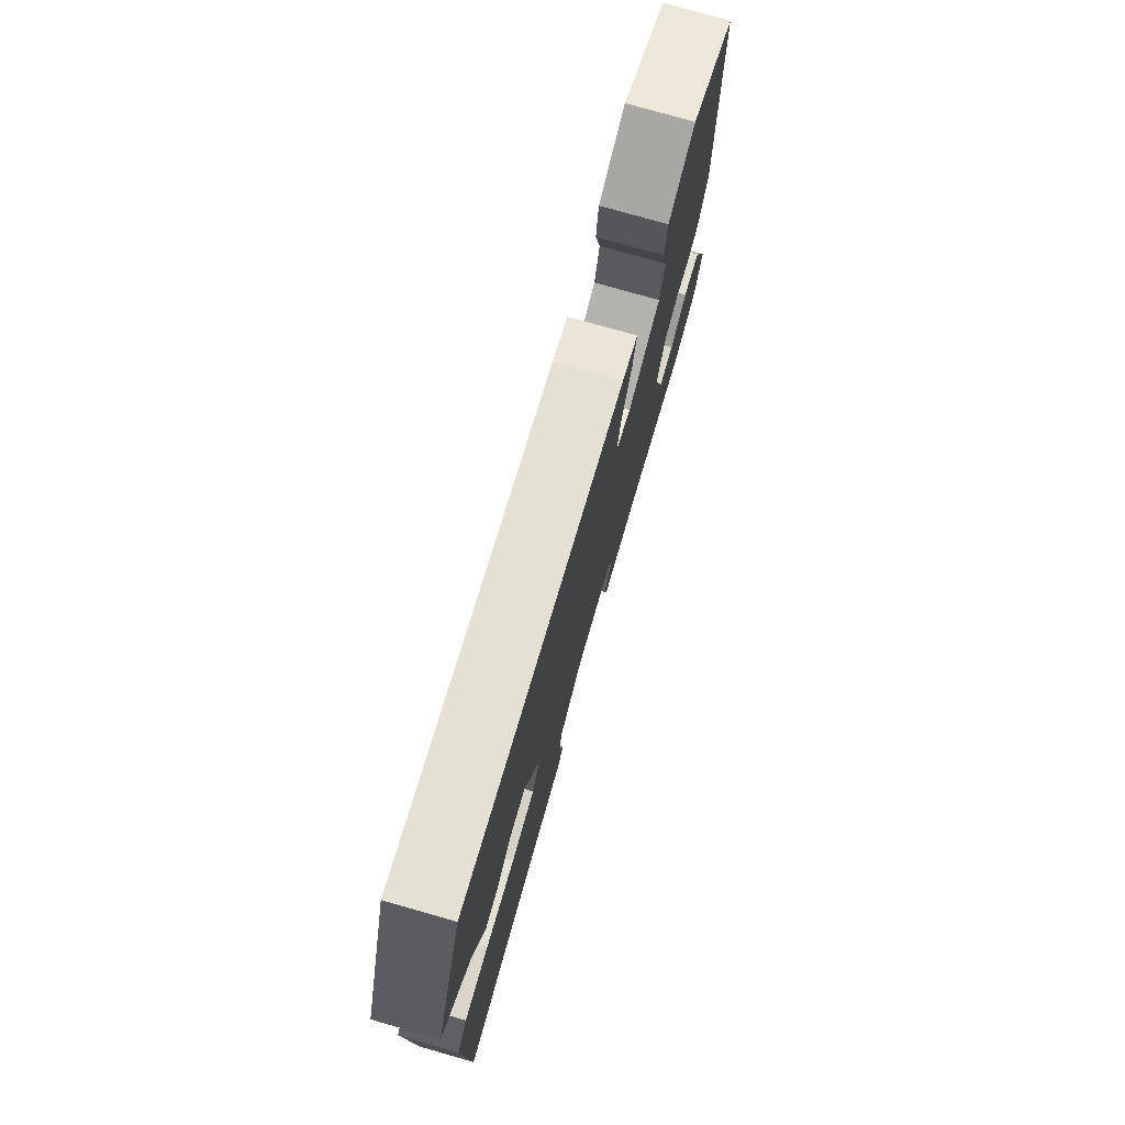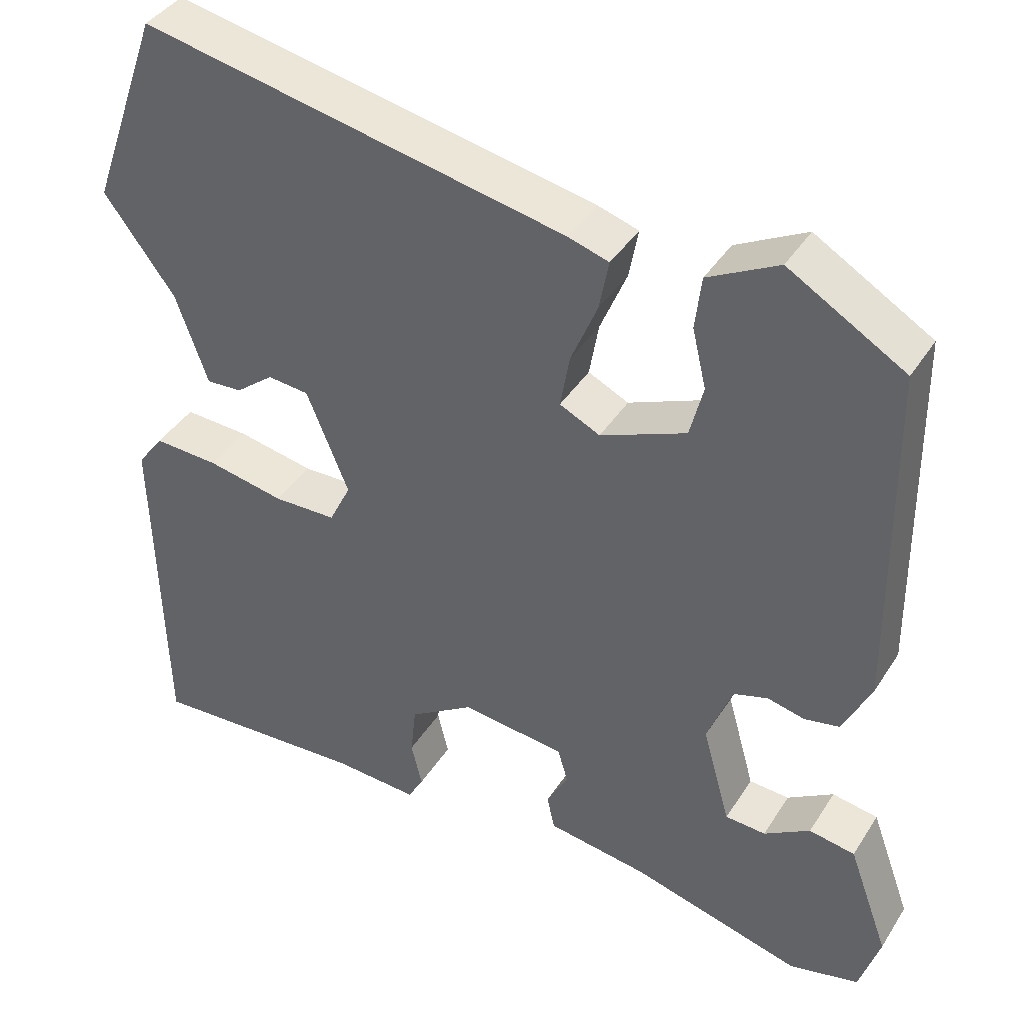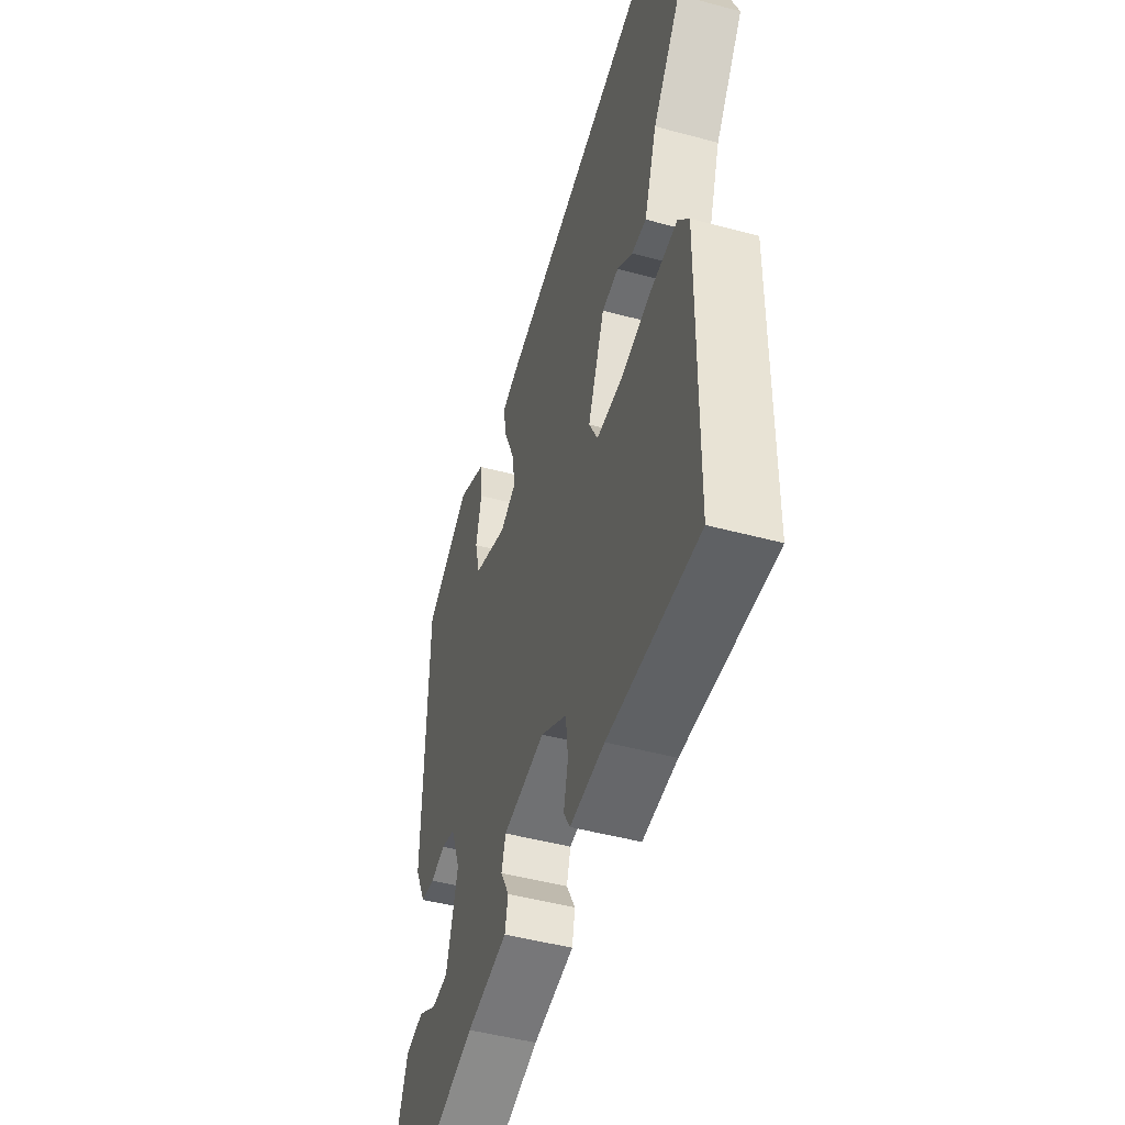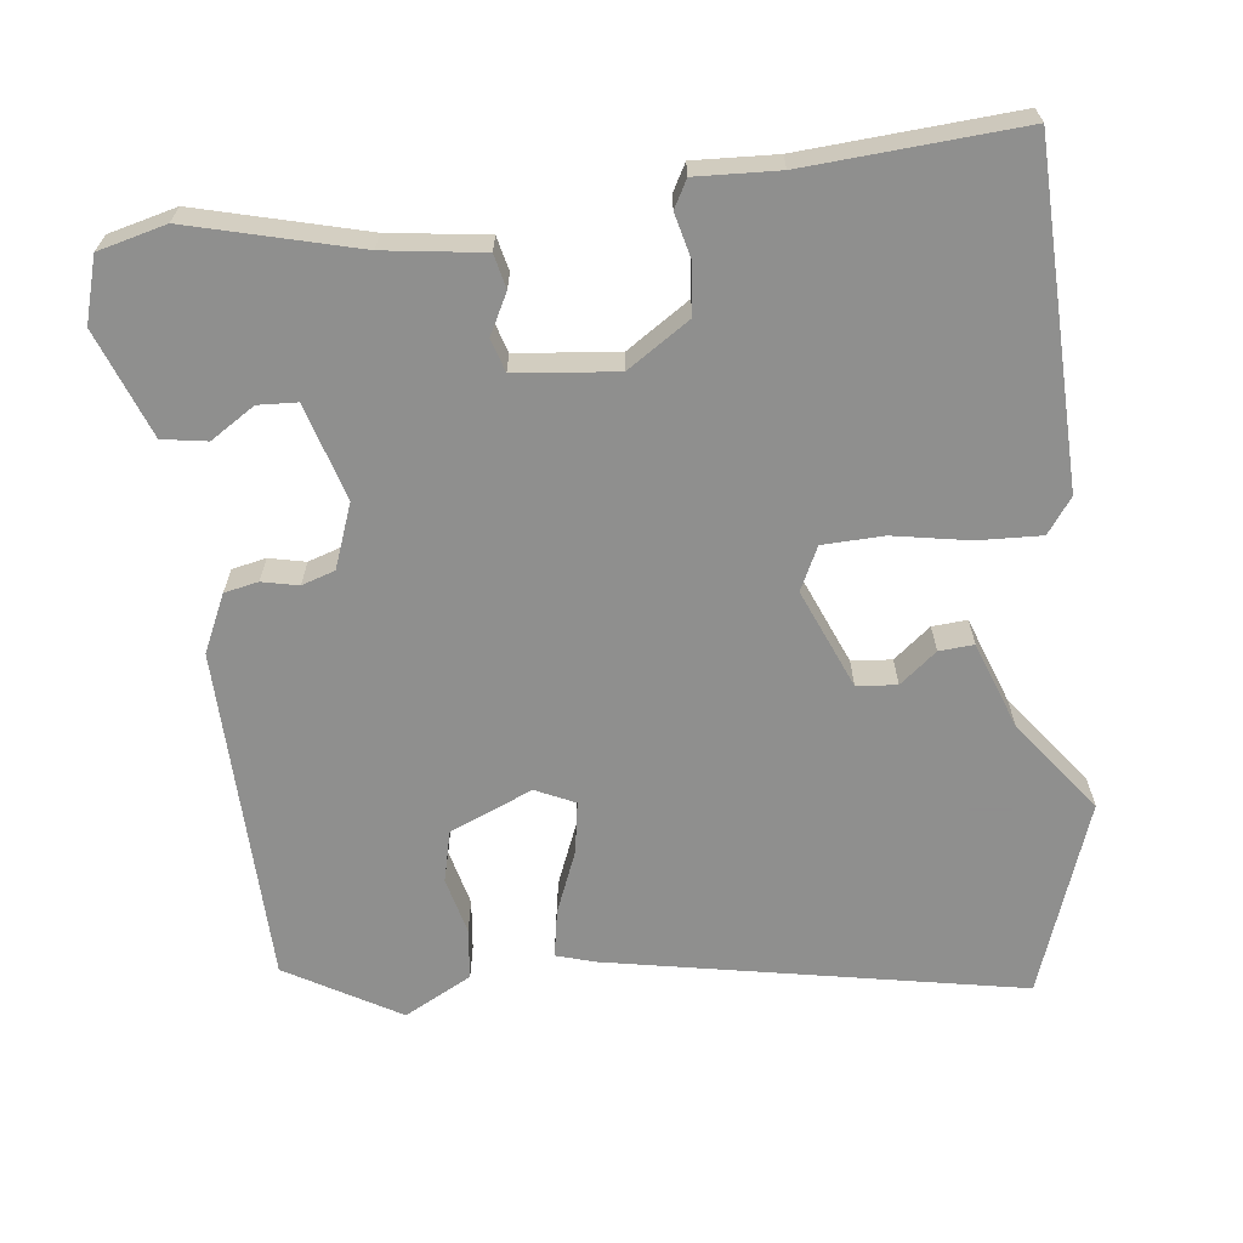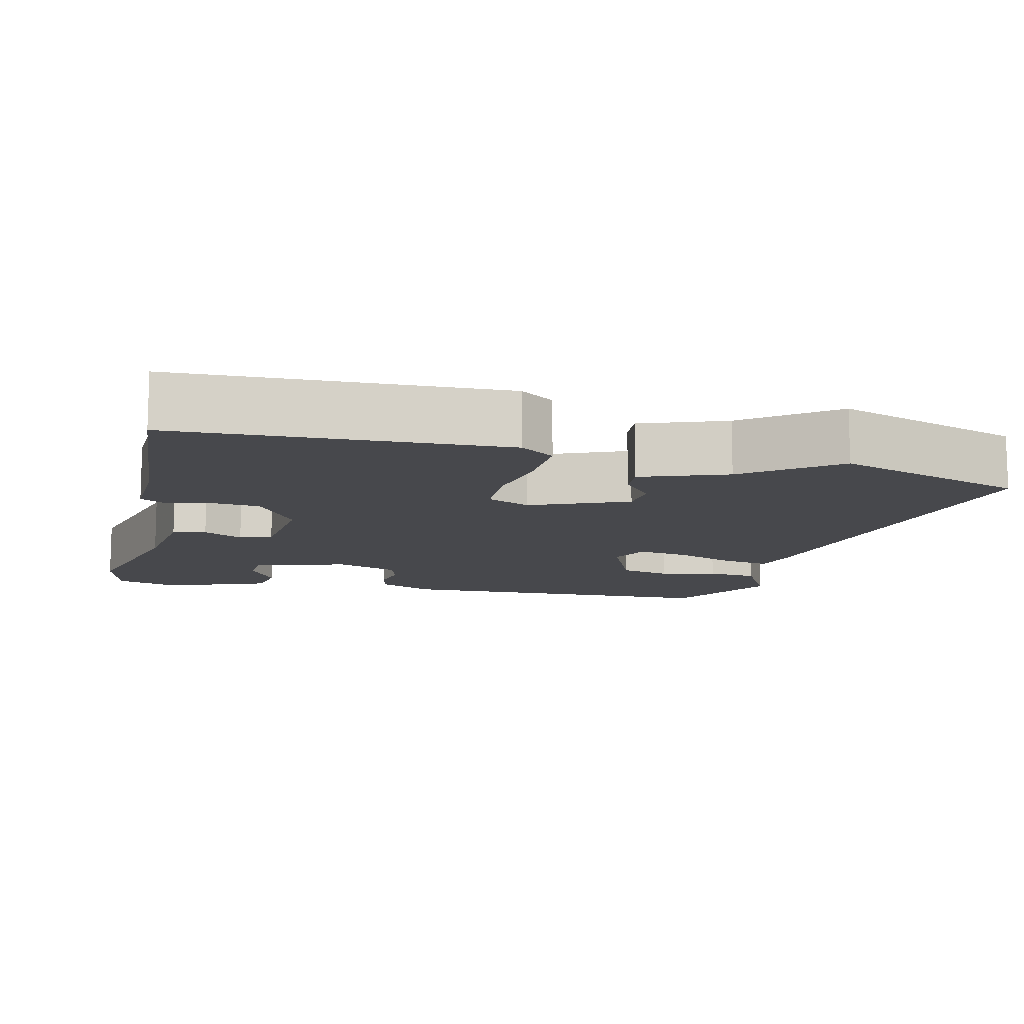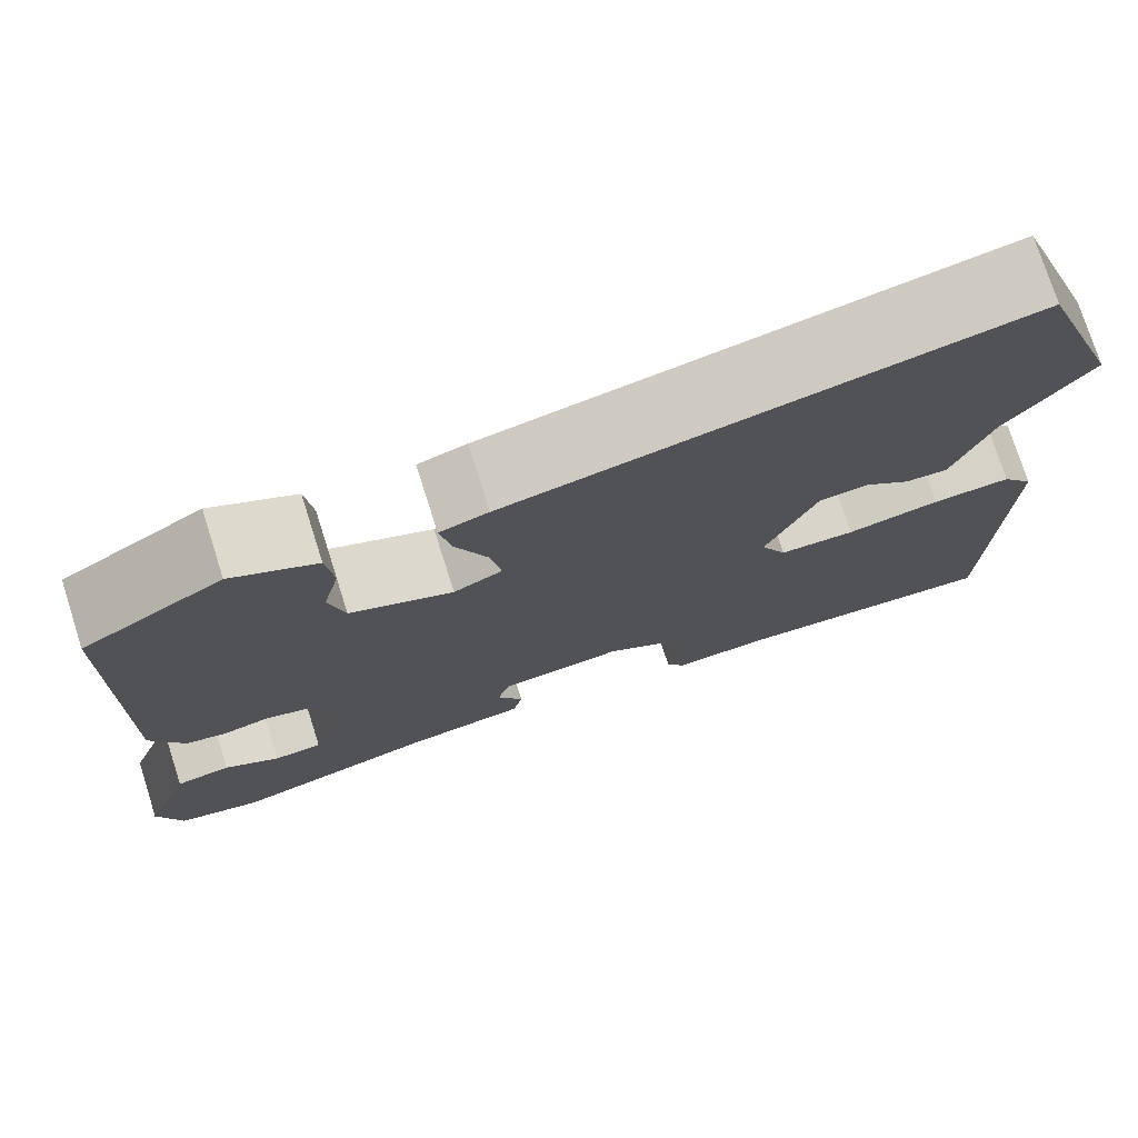
<metadata>
{"format":"obj","ext":"obj","renderer":"f3d","projection":"perspective","resolution":1024,"background":"white","views":[{"elev":77.2,"azim":-74.1,"up":"+Z"},{"elev":40.2,"azim":29.5,"up":"+Z"},{"elev":-49.0,"azim":-106.6,"up":"+Z"},{"elev":-65.1,"azim":-172.8,"up":"+Y"},{"elev":-11.6,"azim":-102.7,"up":"+Y"},{"elev":75.7,"azim":162.3,"up":"+Z"}]}
</metadata>
<code>
v 0.519 0.07 -0.495
v 0.429 0.07 -0.517
v 0.209 0.07 -0.458
v 0.079 0.07 -0.439
v 0.069 0.07 -0.394
v 0.097 0.07 -0.341
v 0.084 0.07 -0.297
v -0.05 0.07 -0.282
v -0.133 0.07 -0.336
v -0.14 0.07 -0.402
v -0.126 0.07 -0.461
v -0.146 0.07 -0.497
v -0.255 0.07 -0.491
v -0.538 0.07 -0.508
v -0.547 0.07 -0.066
v -0.513 0.07 -0.02
v -0.429 0.07 -0.024
v -0.329 0.07 -0.043
v -0.248 0.07 -0.041
v -0.22 0.07 0.016
v -0.274 0.07 0.148
v -0.327 0.07 0.153
v -0.376 0.07 0.114
v -0.422 0.07 0.111
v -0.463 0.07 0.227
v -0.554 0.07 0.349
v -0.462 0.07 0.605
v 0.084 0.07 0.496
v 0.136 0.07 0.48
v 0.124 0.07 0.416
v 0.09 0.07 0.334
v 0.078 0.07 0.265
v 0.13 0.07 0.24
v 0.24 0.07 0.286
v 0.257 0.07 0.354
v 0.239 0.07 0.43
v 0.247 0.07 0.498
v 0.337 0.07 0.545
v 0.486 0.07 0.457
v 0.492 0.07 0.008
v 0.456 0.07 -0.068
v 0.411 0.07 -0.077
v 0.363 0.07 -0.066
v 0.319 0.07 -0.08
v 0.287 0.07 -0.164
v 0.323 0.07 -0.292
v 0.375 0.07 -0.295
v 0.434 0.07 -0.258
v 0.493 0.07 -0.268
v 0.545 0.07 -0.41
v 0.519 0 -0.495
v 0.429 0 -0.517
v 0.209 0 -0.458
v 0.079 0 -0.439
v 0.069 0 -0.394
v 0.097 0 -0.341
v 0.084 0 -0.297
v -0.05 0 -0.282
v -0.133 0 -0.336
v -0.14 0 -0.402
v -0.126 0 -0.461
v -0.146 0 -0.497
v -0.255 0 -0.491
v -0.538 0 -0.508
v -0.547 0 -0.066
v -0.513 0 -0.02
v -0.429 0 -0.024
v -0.329 0 -0.043
v -0.248 0 -0.041
v -0.22 0 0.016
v -0.274 0 0.148
v -0.327 0 0.153
v -0.376 0 0.114
v -0.422 0 0.111
v -0.463 0 0.227
v -0.554 0 0.349
v -0.462 0 0.605
v 0.084 0 0.496
v 0.136 0 0.48
v 0.124 0 0.416
v 0.09 0 0.334
v 0.078 0 0.265
v 0.13 0 0.24
v 0.24 0 0.286
v 0.257 0 0.354
v 0.239 0 0.43
v 0.247 0 0.498
v 0.337 0 0.545
v 0.486 0 0.457
v 0.492 0 0.008
v 0.456 0 -0.068
v 0.411 0 -0.077
v 0.363 0 -0.066
v 0.319 0 -0.08
v 0.287 0 -0.164
v 0.323 0 -0.292
v 0.375 0 -0.295
v 0.434 0 -0.258
v 0.493 0 -0.268
v 0.545 0 -0.41
f 1 2 3
f 50 1 3
f 49 50 3
f 48 49 3
f 47 48 3
f 4 5 6
f 3 4 6
f 47 3 6
f 46 47 6
f 45 46 6 7
f 44 45 7 8
f 41 42 43
f 40 41 43
f 39 40 43
f 38 39 43
f 37 38 43
f 36 37 43
f 35 36 43
f 34 35 43 44
f 33 34 44 8
f 29 30 31
f 28 29 31
f 27 28 31
f 26 27 31
f 25 26 31
f 25 31 32
f 22 23 24 25
f 25 32 33
f 22 25 33
f 21 22 33
f 16 17 18
f 15 16 18
f 14 15 18
f 13 14 18
f 13 18 19
f 12 13 19
f 11 12 19
f 10 11 19
f 9 10 19 20
f 20 21 33 8
f 8 9 20
f 53 52 51
f 53 51 100
f 53 100 99
f 53 99 98
f 53 98 97
f 56 55 54
f 56 54 53
f 56 53 97
f 56 97 96
f 57 56 96 95
f 58 57 95 94
f 93 92 91
f 93 91 90
f 93 90 89
f 93 89 88
f 93 88 87
f 93 87 86
f 93 86 85
f 94 93 85 84
f 58 94 84 83
f 81 80 79
f 81 79 78
f 81 78 77
f 81 77 76
f 81 76 75
f 82 81 75
f 75 74 73 72
f 83 82 75
f 83 75 72
f 83 72 71
f 68 67 66
f 68 66 65
f 68 65 64
f 68 64 63
f 69 68 63
f 69 63 62
f 69 62 61
f 69 61 60
f 70 69 60 59
f 58 83 71 70
f 70 59 58
f 1 51 52 2
f 2 52 53 3
f 3 53 54 4
f 4 54 55 5
f 5 55 56 6
f 6 56 57 7
f 7 57 58 8
f 8 58 59 9
f 9 59 60 10
f 10 60 61 11
f 11 61 62 12
f 12 62 63 13
f 13 63 64 14
f 14 64 65 15
f 15 65 66 16
f 16 66 67 17
f 17 67 68 18
f 18 68 69 19
f 19 69 70 20
f 20 70 71 21
f 21 71 72 22
f 22 72 73 23
f 23 73 74 24
f 24 74 75 25
f 25 75 76 26
f 26 76 77 27
f 27 77 78 28
f 28 78 79 29
f 29 79 80 30
f 30 80 81 31
f 31 81 82 32
f 32 82 83 33
f 33 83 84 34
f 34 84 85 35
f 35 85 86 36
f 36 86 87 37
f 37 87 88 38
f 38 88 89 39
f 39 89 90 40
f 40 90 91 41
f 41 91 92 42
f 42 92 93 43
f 43 93 94 44
f 44 94 95 45
f 45 95 96 46
f 46 96 97 47
f 47 97 98 48
f 48 98 99 49
f 49 99 100 50
f 50 100 51 1

</code>
